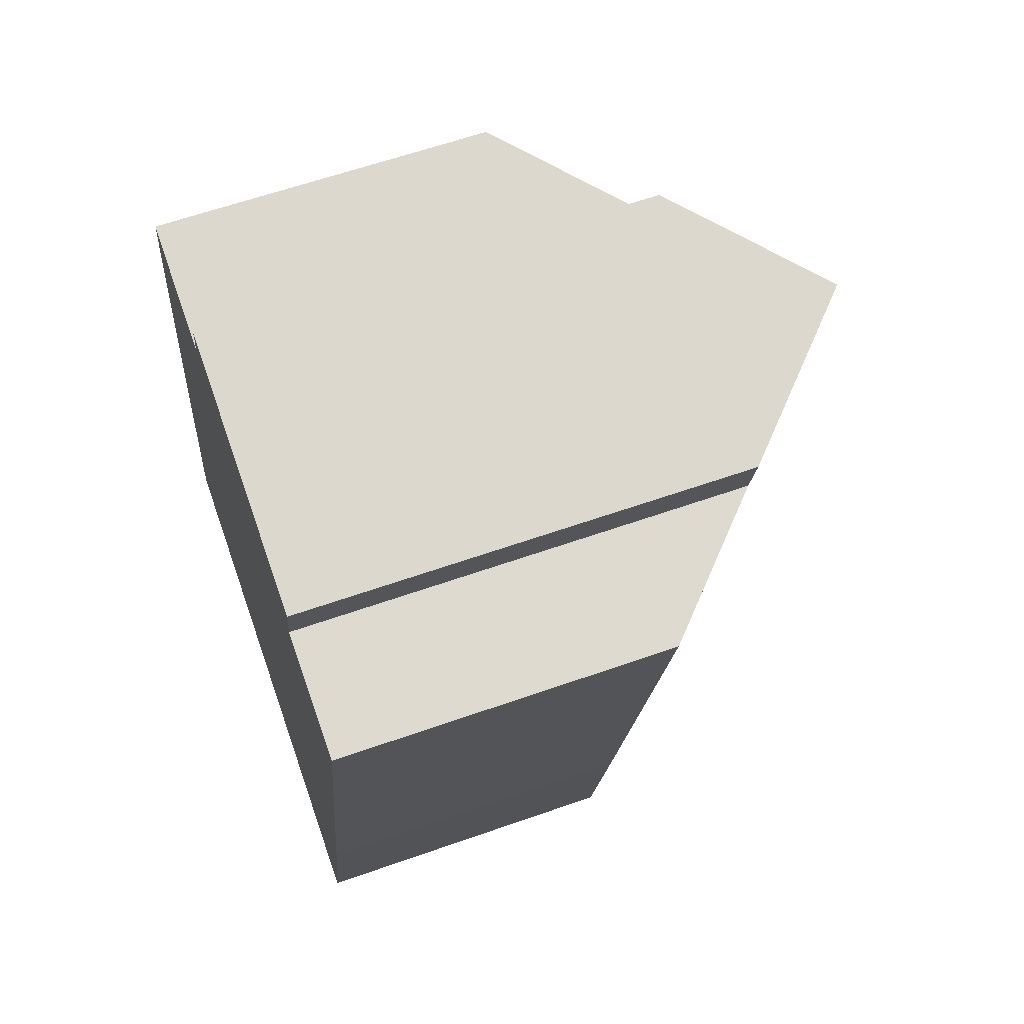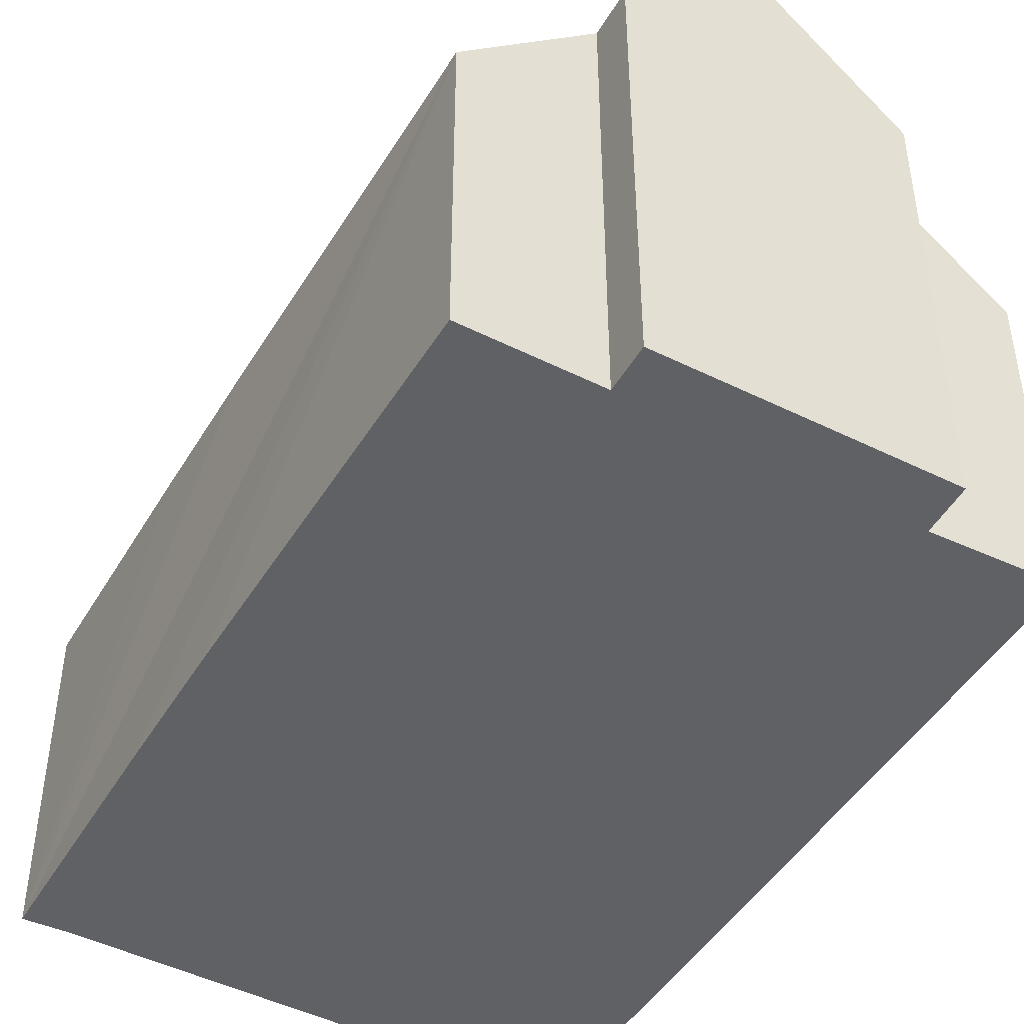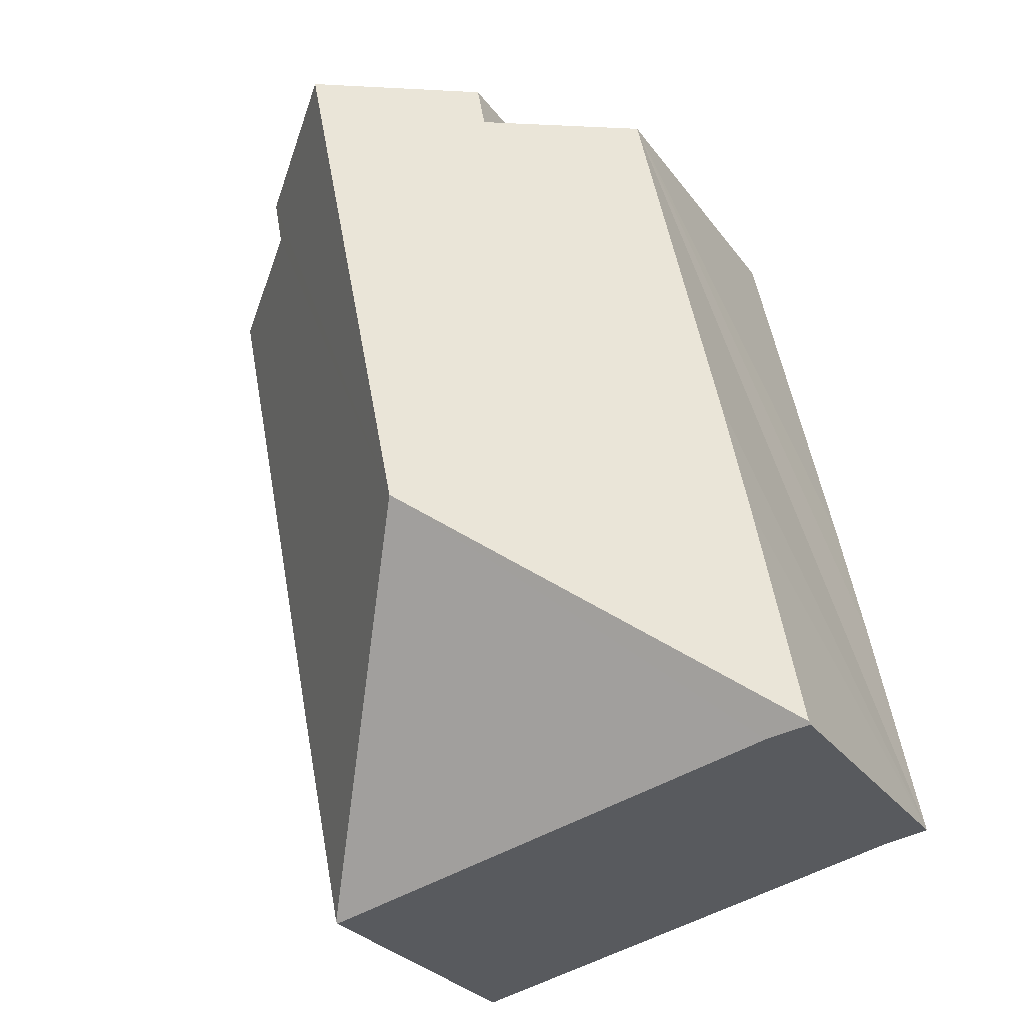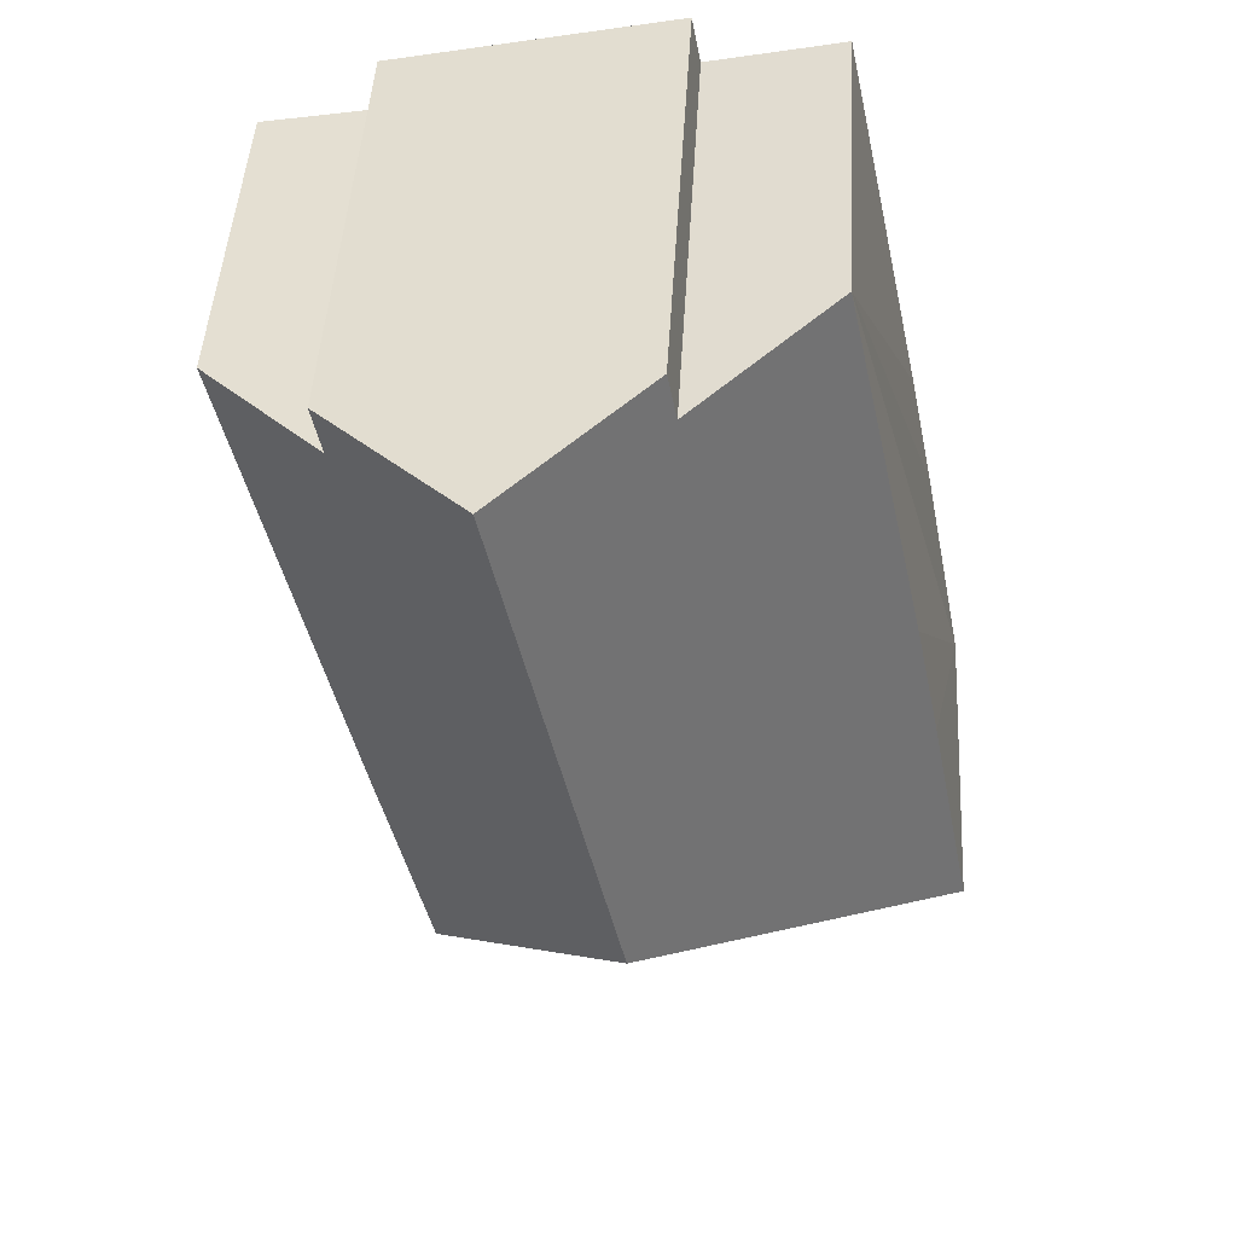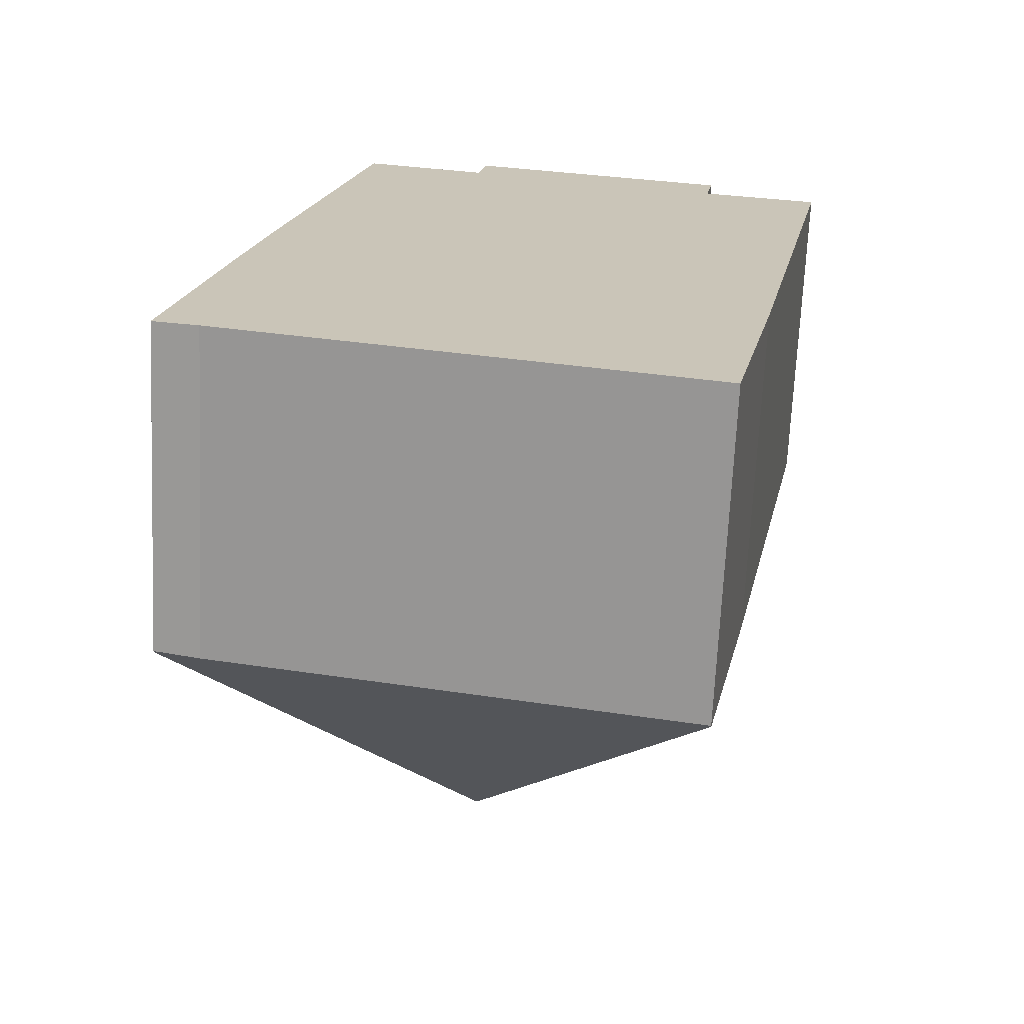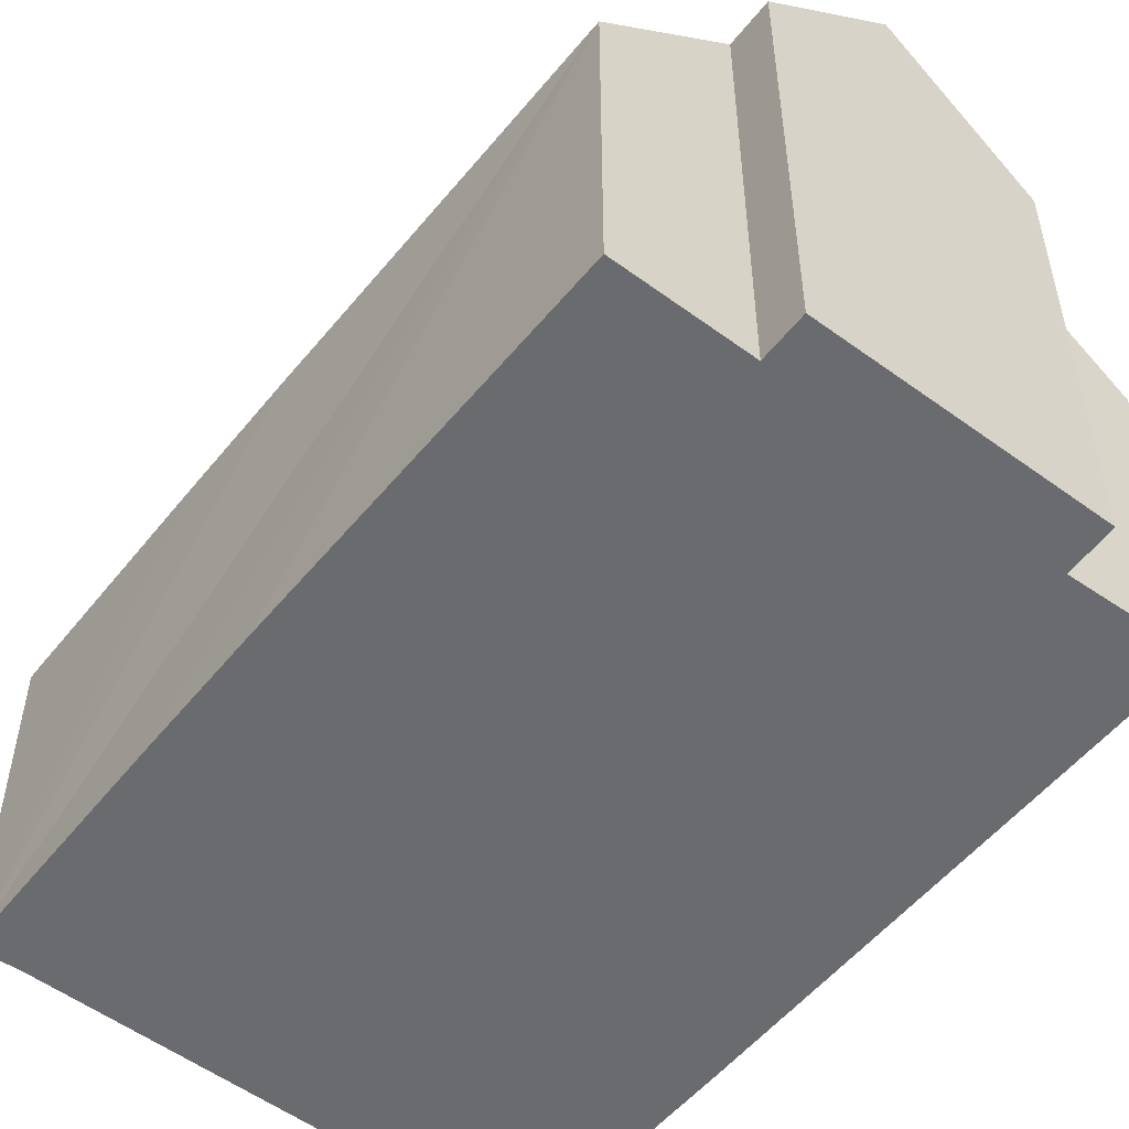
<metadata>
{"format":"obj","ext":"obj","renderer":"f3d","projection":"perspective","resolution":1024,"background":"white","views":[{"elev":61.8,"azim":70.3,"up":"+Z"},{"elev":-46.3,"azim":-17.8,"up":"+Y"},{"elev":-28.3,"azim":-151.3,"up":"+Z"},{"elev":47.3,"azim":-176.6,"up":"+Z"},{"elev":-69.9,"azim":-2.7,"up":"+Z"},{"elev":-53.3,"azim":-26.3,"up":"+Y"}]}
</metadata>
<code>
v  8.65 11.71 15.18
v  5.792 9.15 14.81
v  5.968 9.137 15.73
v  1.497 6.578 7.514
v  3.186 6.645 15.36
v  6.39 11.71 4.207
v  0.95 6.581 4.842
v  0.01 6.625 0.05
v  11.49 8.984 14.59
v  11.32 8.956 13.6
v  10.6 6.613 -2.25
v  13.77 6.613 13.16
v  11.61 6.577 2.472
v  0.91 6.627 -0.142
v  0 6.577 4.027e-16
v  10.59 6.577 -2.287
v  0.91 8.695e-18 -0.142
v  10.59 1.4e-16 -2.287
v  0 0 0
v  0.01 -3.062e-18 0.05
v  0.95 -2.965e-16 4.842
v  1.497 -4.601e-16 7.514
v  3.186 -9.404e-16 15.36
v  5.792 -9.067e-16 14.81
v  5.968 -9.632e-16 15.73
v  11.49 -8.931e-16 14.59
v  8.65 -9.292e-16 15.18
v  11.32 -8.326e-16 13.6
v  13.77 -8.061e-16 13.16
v  11.61 -1.514e-16 2.472
v  10.6 1.378e-16 -2.25
g defaultobject
f 1 2 3
f 2 4 5
f 4 2 1
f 4 1 6
f 4 6 7
f 7 6 8
f 9 6 1
f 6 9 10
f 6 10 11
f 11 10 12
f 11 12 13
f 8 14 15
f 14 8 6
f 14 6 16
f 16 6 11
f 16 17 14
f 17 16 18
f 17 15 14
f 15 17 19
f 15 7 8
f 7 15 19
f 7 19 4
f 4 19 5
f 5 19 20
f 5 20 21
f 5 21 22
f 5 22 23
f 24 3 2
f 3 24 25
f 5 24 2
f 24 5 23
f 3 9 1
f 9 3 25
f 9 25 26
f 26 25 27
f 28 12 10
f 12 28 29
f 26 10 9
f 10 26 28
f 29 13 12
f 13 29 30
f 13 30 11
f 11 30 31
f 11 31 16
f 16 31 18
f 27 28 26
f 28 27 25
f 28 25 24
f 28 30 29
f 30 28 24
f 30 24 23
f 30 23 22
f 30 22 21
f 30 21 18
f 18 21 17
f 17 21 20
f 17 20 19

</code>
